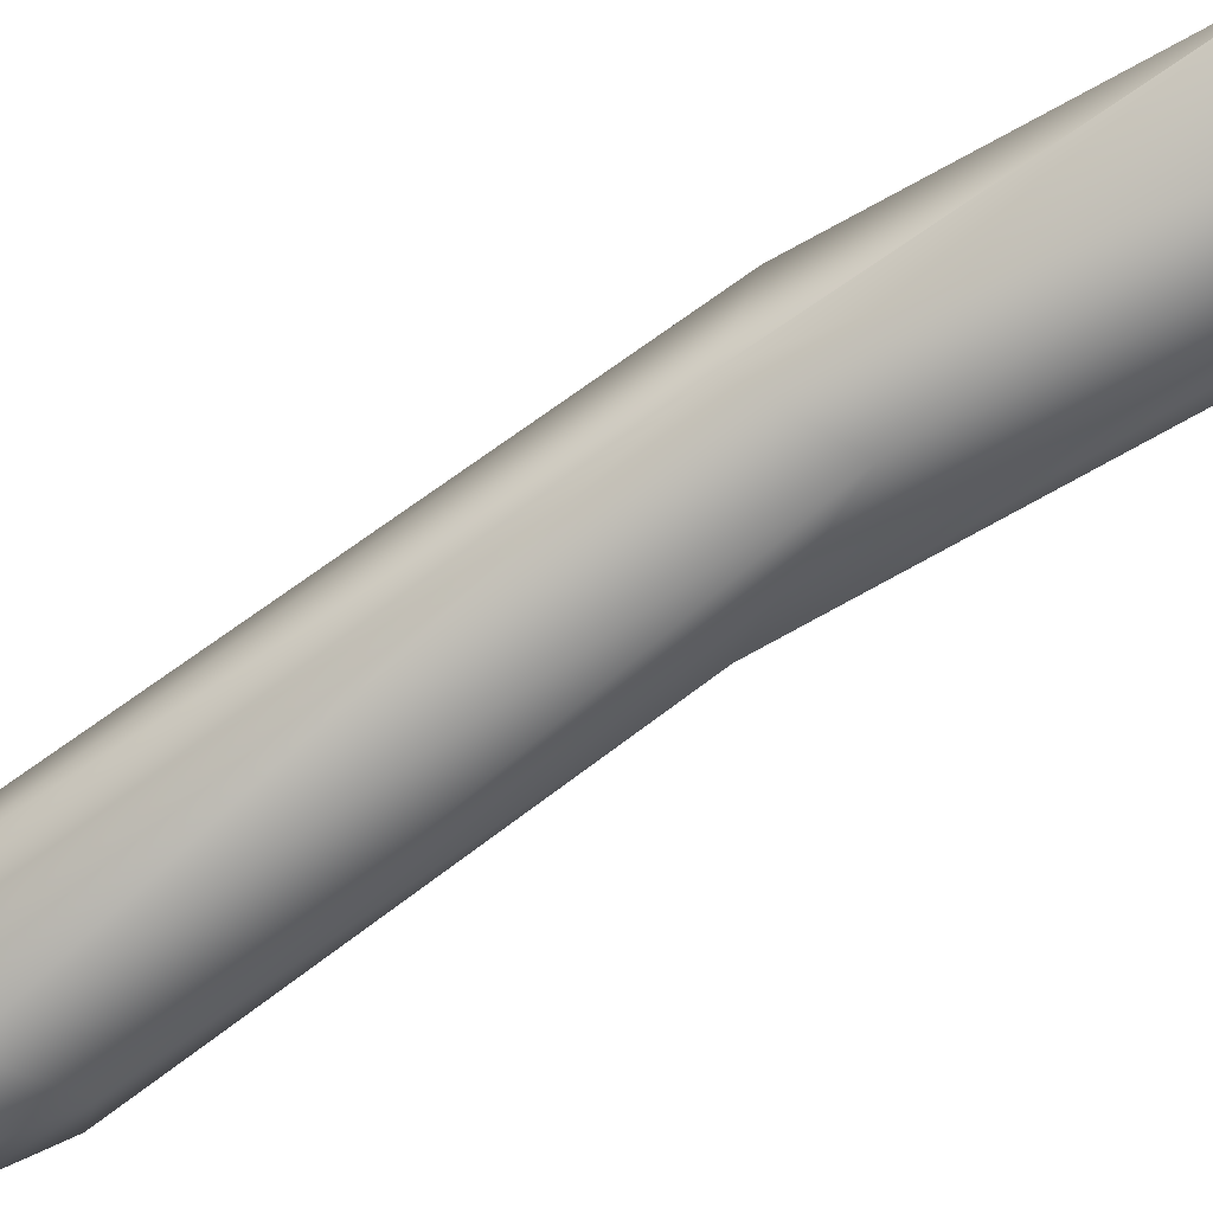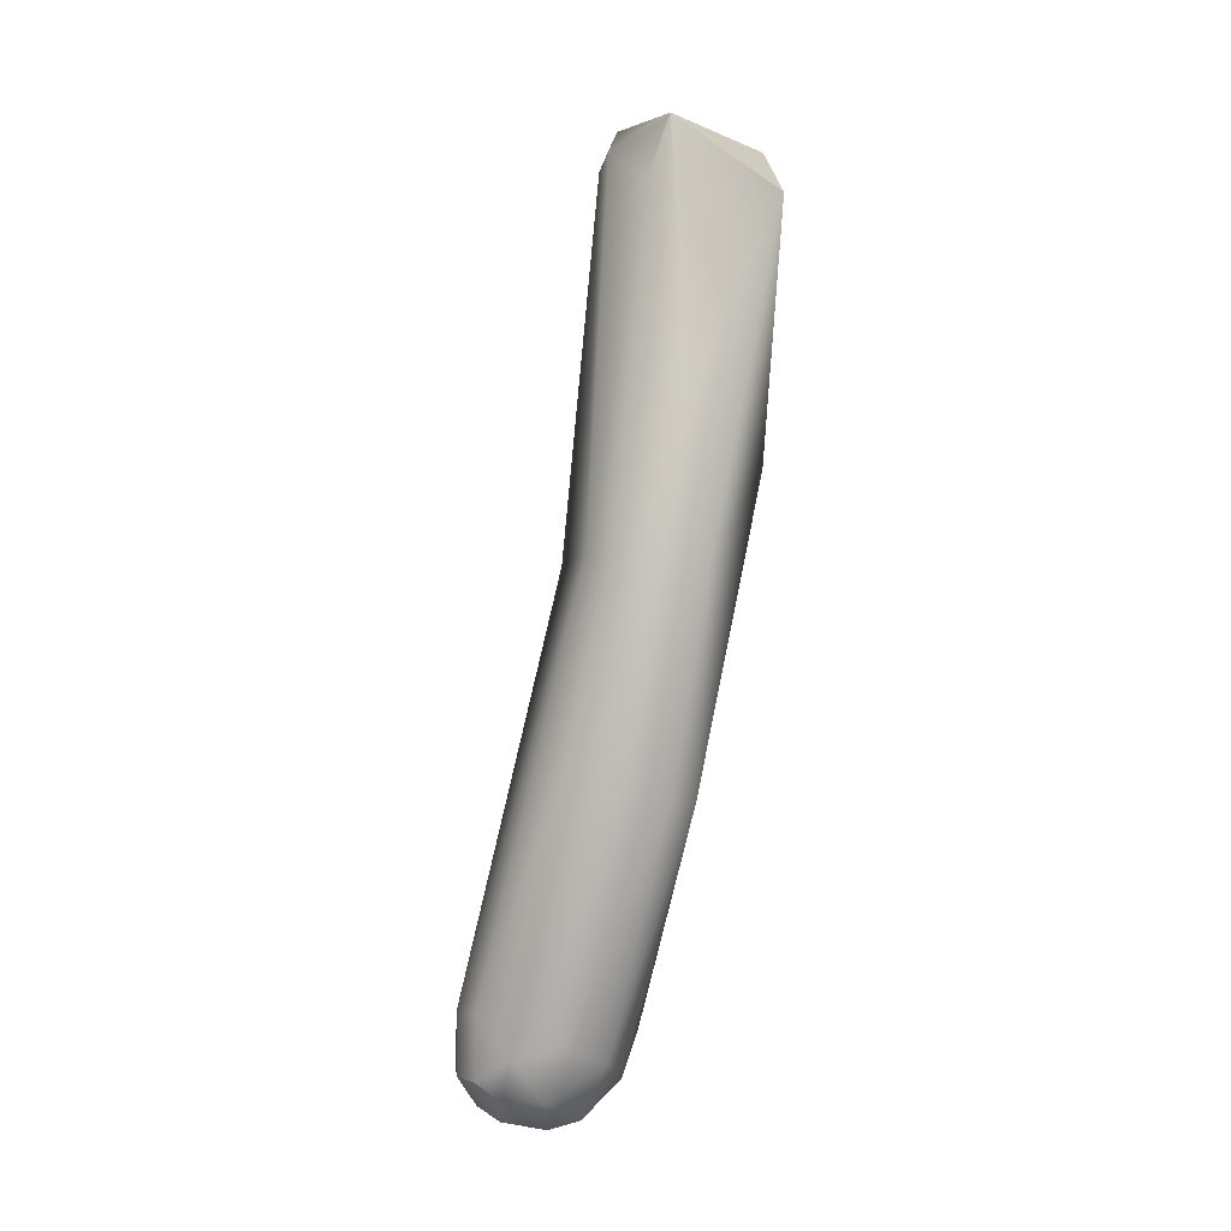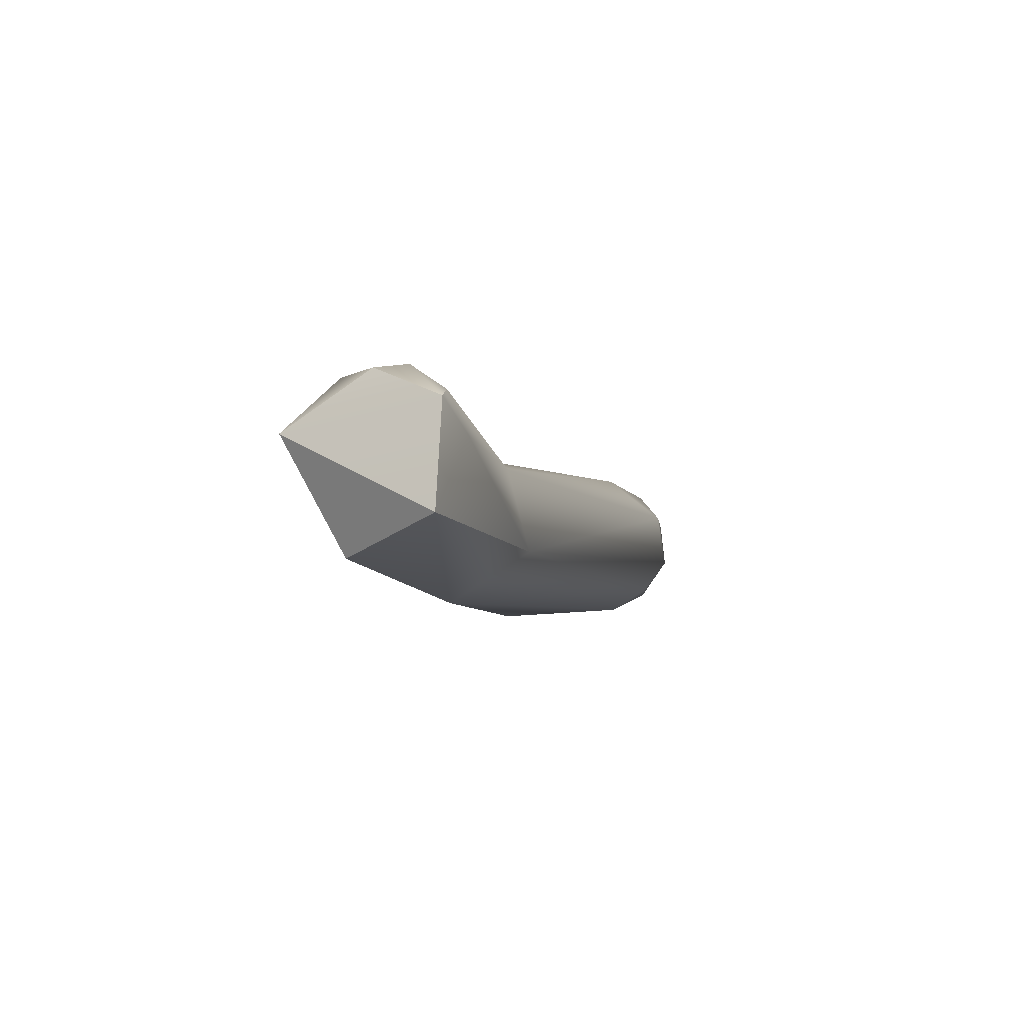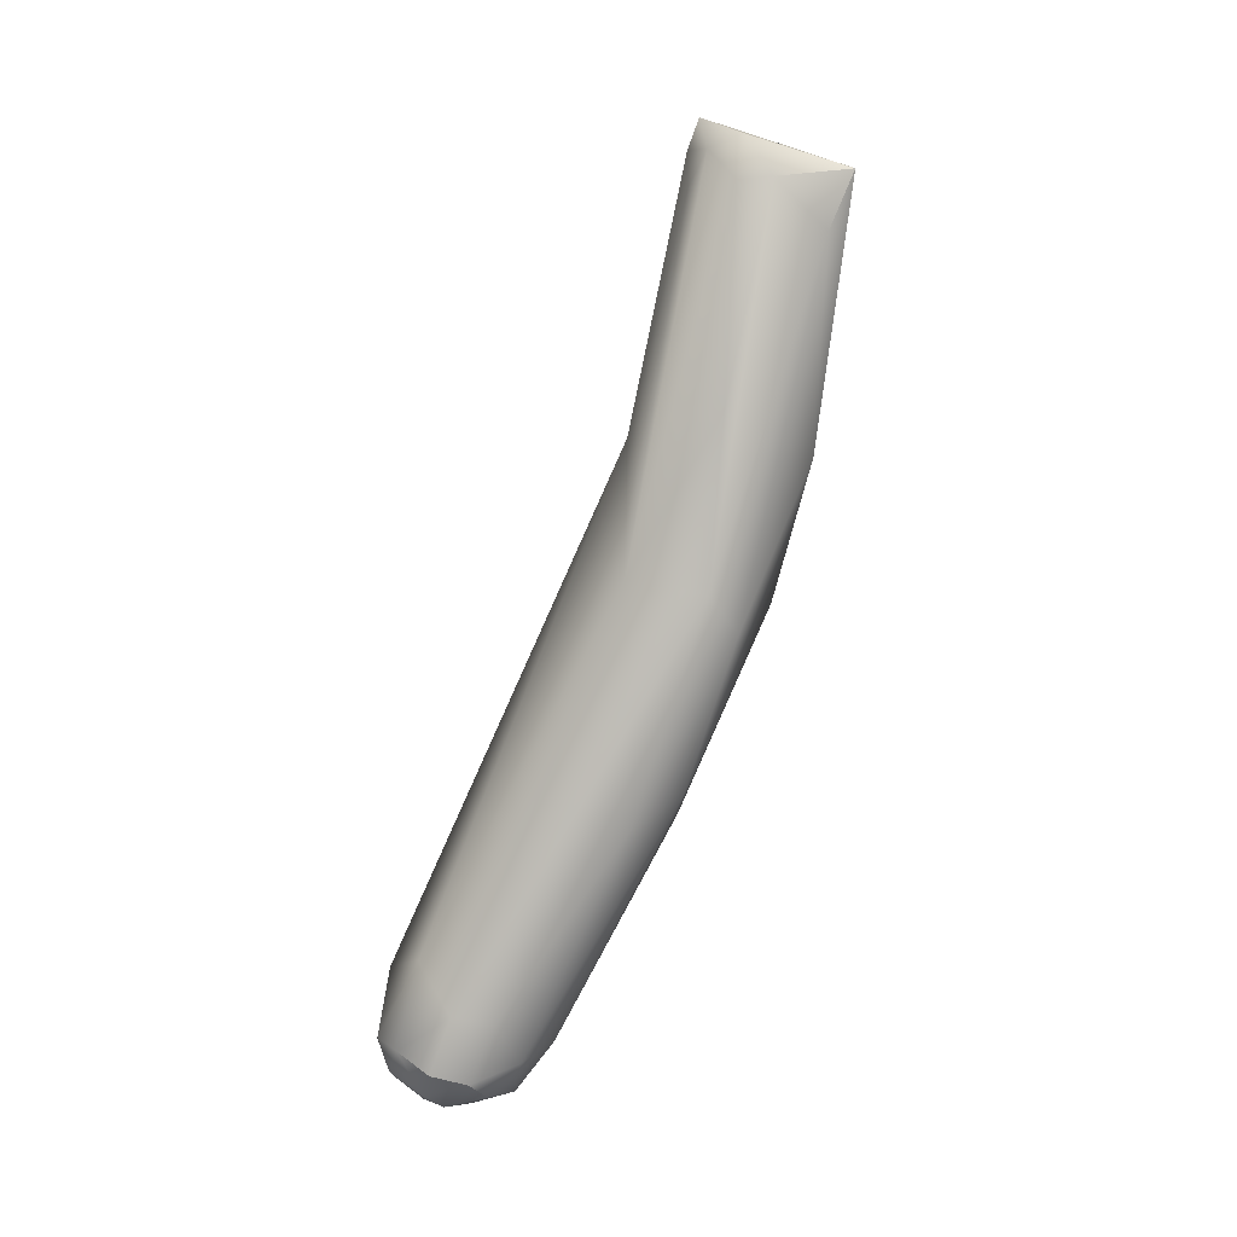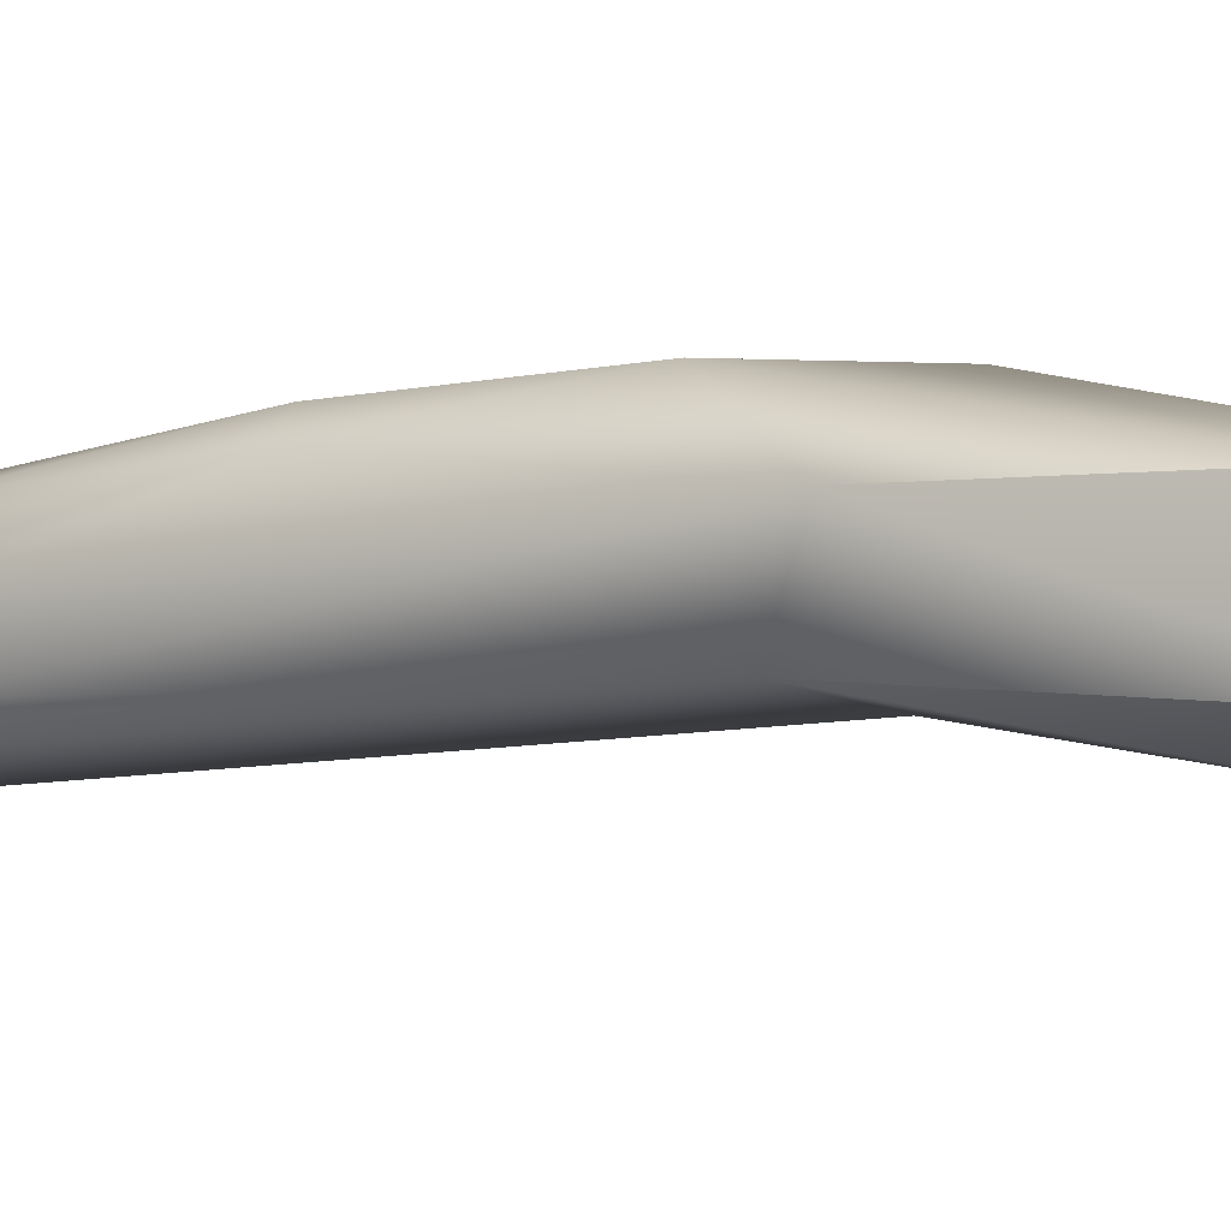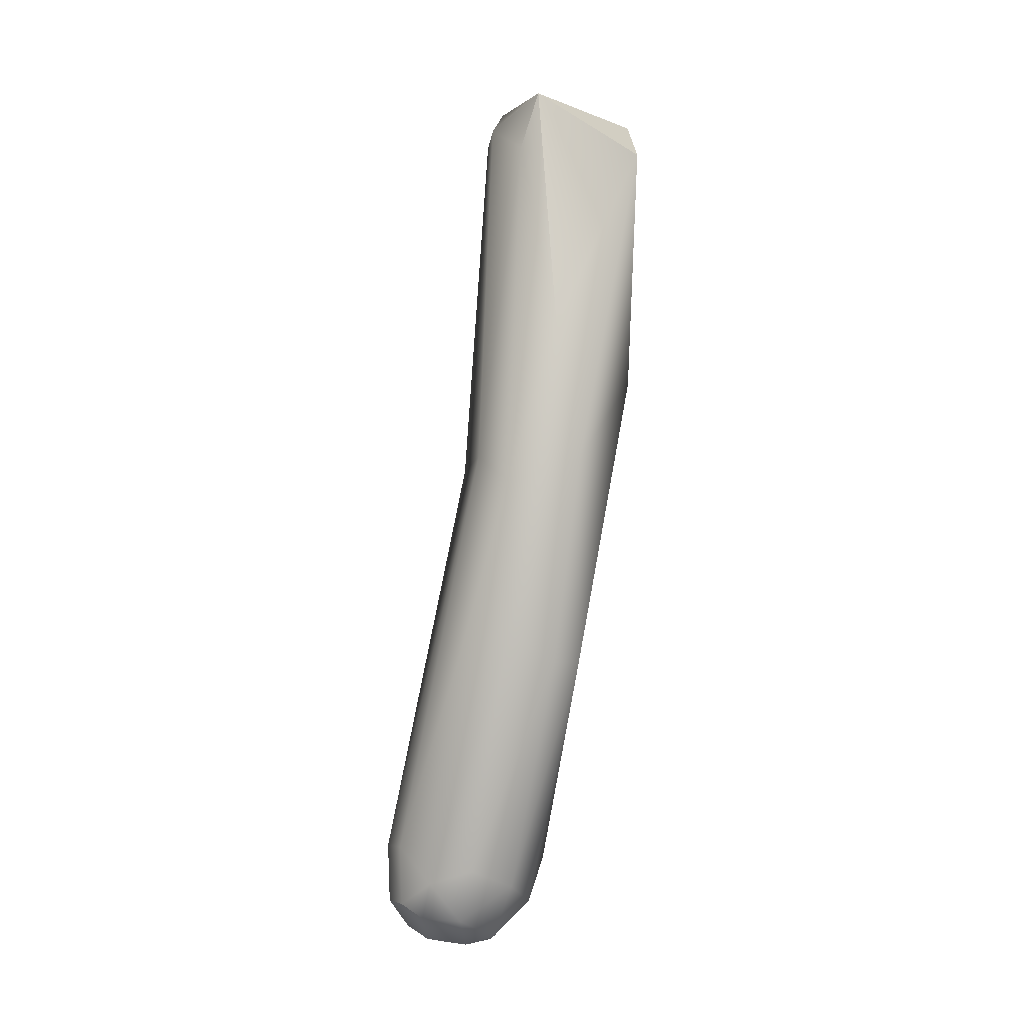
<metadata>
{"format":"obj","ext":"obj","renderer":"f3d","projection":"perspective","resolution":1024,"background":"white","views":[{"elev":-38.0,"azim":127.2,"up":"+Z"},{"elev":-17.5,"azim":-52.9,"up":"+Y"},{"elev":71.9,"azim":34.5,"up":"+Y"},{"elev":4.5,"azim":-115.7,"up":"+Y"},{"elev":41.1,"azim":119.9,"up":"+Z"},{"elev":-20.5,"azim":-47.4,"up":"+Y"}]}
</metadata>
<code>
v -73.12 -44.13 1245
v -72.82 -43.92 1245
v -73.14 -43.62 1245
v -72.48 -44.06 1245
v -72.78 -43.55 1245
v -73.05 -44.3 1245
v -72.7 -44.29 1245
v -72.78 -44.39 1246
v -73.41 -43.84 1245
v -73.56 -43.94 1245
v -73.61 -43.21 1245
v -73.79 -43.3 1246
v -73.44 -44.13 1246
v -73.62 -43.77 1246
v -73.21 -44.18 1246
v -72.3 -43.71 1245
v -72.32 -42.94 1245
v -71.91 -43.37 1245
v -72.19 -44.09 1245
v -72.35 -44.28 1246
v -72.57 -44.29 1246
v -71.95 -43.85 1246
v -72.25 -43.85 1246
v -71.9 -43.07 1246
v -72.13 -43.32 1247
v -73.17 -42.69 1245
v -73.39 -43.65 1246
v -72.84 -43.77 1247
v -74.19 -41.33 1247
v -74.04 -41.06 1248
v -73.04 -41.24 1248
v -74.08 -38.81 1247
v -74.66 -37.1 1248
v -73.44 -37.37 1247
v -73.47 -41.34 1248
v -74.47 -39.36 1248
v -74.56 -38.95 1248
v -73.95 -39.1 1249
v -74.53 -37.57 1249
v -73.85 -34.46 1248
v -73.43 -34.63 1248
v -72.78 -37.98 1248
v -73.18 -37.91 1249
v -74.68 -34.83 1248
v -74.9 -34.81 1248
v -74.06 -34.85 1248
v -74.32 -34.49 1248
v -74.56 -34.36 1248
v -73.75 -34.1 1248
v -75.01 -35.33 1249
v -75.02 -34.7 1249
v -73.83 -35.26 1250
v -73.15 -34.28 1249
v -73.41 -43.84 1245
v -73.56 -43.94 1245
v -74.56 -34.36 1248
v -73.75 -34.1 1248
v -73.75 -34.1 1248
v -75.02 -34.7 1249
v -75.02 -34.7 1249
v -75.02 -34.7 1249
v -75.02 -34.7 1249
v -75.02 -34.7 1249
v -73.83 -35.26 1250
v -73.83 -35.26 1250
v -73.15 -34.28 1249
v -73.15 -34.28 1249
v -73.15 -34.28 1249
g grp1
f 1 7 6
f 9 3 1
f 3 5 2
f 2 4 7
f 4 19 7
f 3 2 1
f 7 1 2
f 16 19 4
f 2 16 4
f 2 5 16
f 5 3 26
f 7 8 6
f 19 20 7
f 7 20 8
f 8 20 21
f 11 3 54
f 10 11 54
f 9 1 55
f 6 55 1
f 11 10 12
f 12 10 14
f 11 26 3
f 6 13 55
f 10 13 14
f 29 12 14
f 30 29 14
f 8 13 6
f 8 15 13
f 8 21 15
f 15 14 13
f 28 15 21
f 14 15 27
f 27 15 28
f 14 27 30
f 16 18 19
f 5 26 17
f 16 5 17
f 17 18 16
f 26 34 17
f 17 34 42
f 42 18 17
f 24 18 42
f 24 42 43
f 23 21 20
f 21 23 28
f 22 19 18
f 20 19 22
f 20 22 23
f 24 22 18
f 22 24 25
f 22 25 23
f 30 27 35
f 11 32 26
f 25 24 43
f 35 27 28
f 25 31 23
f 31 28 23
f 11 12 37
f 37 12 29
f 37 29 36
f 36 29 30
f 34 26 32
f 31 35 28
f 37 32 11
f 32 37 33
f 30 35 38
f 36 30 38
f 38 35 31
f 36 38 39
f 25 43 31
f 31 43 38
f 43 52 38
f 36 50 37
f 50 36 39
f 32 46 34
f 40 34 46
f 34 40 41
f 40 49 41
f 49 53 41
f 34 41 42
f 53 42 41
f 47 46 32
f 44 47 32
f 33 44 32
f 45 44 33
f 37 45 33
f 44 48 47
f 44 45 48
f 51 48 45
f 59 45 50
f 40 46 47
f 40 47 57
f 48 57 47
f 60 58 56
f 50 45 37
f 50 39 61
f 39 52 62
f 52 39 38
f 43 42 66
f 58 60 67
f 43 66 64
f 65 68 63

</code>
